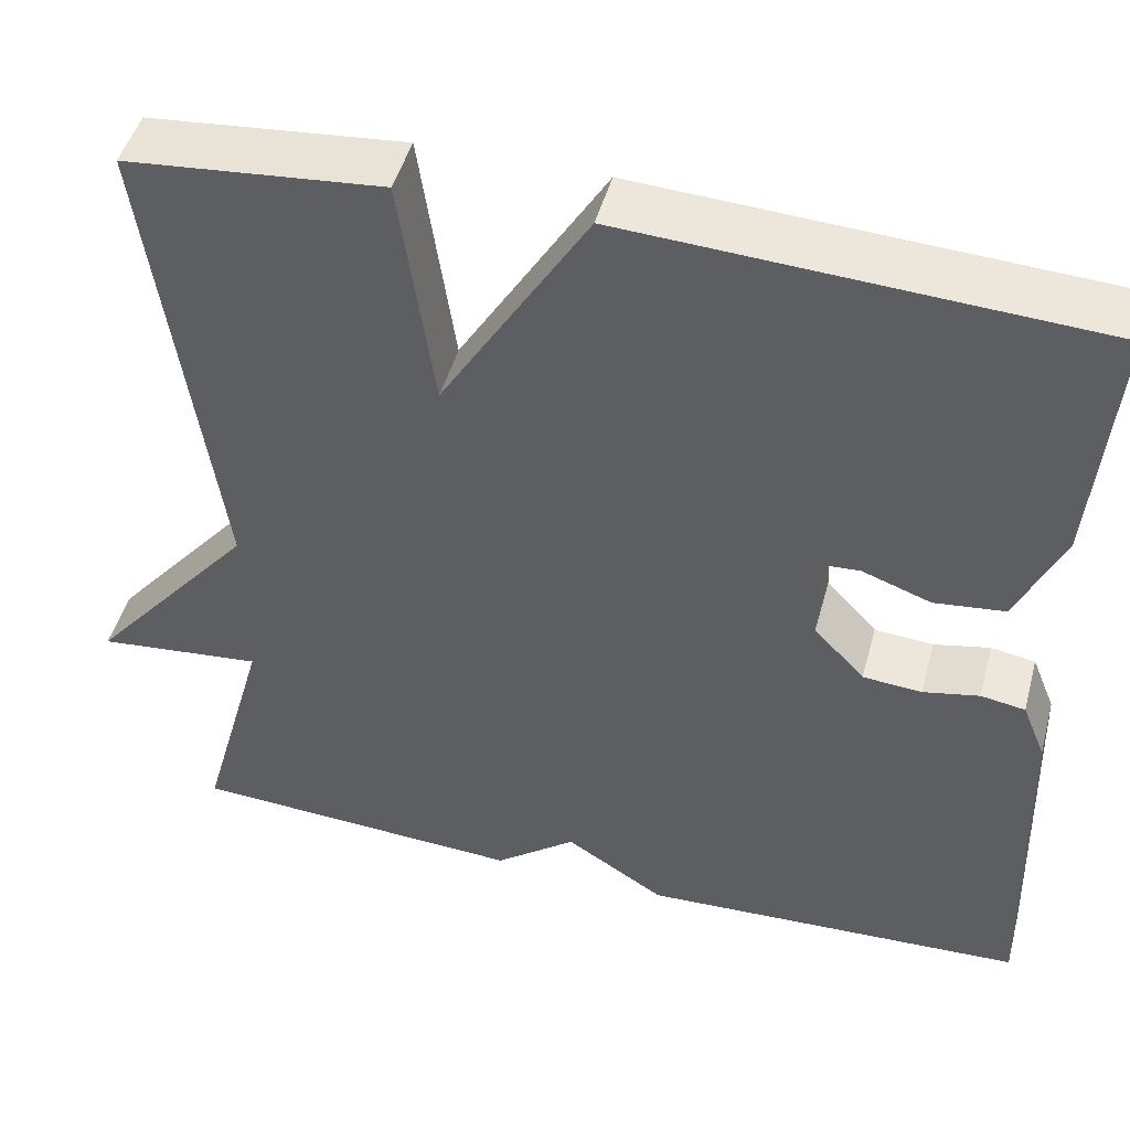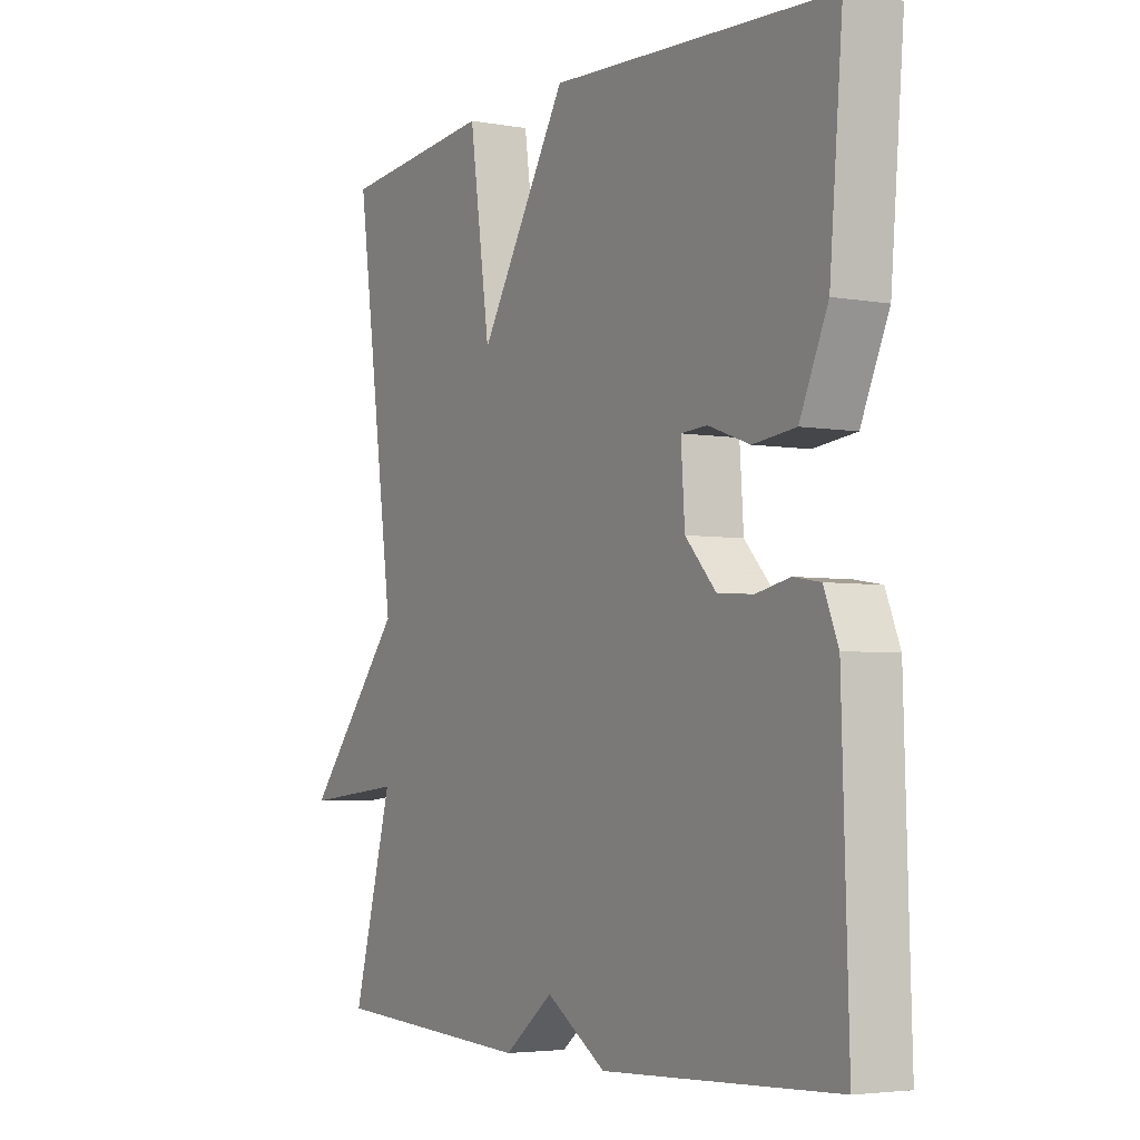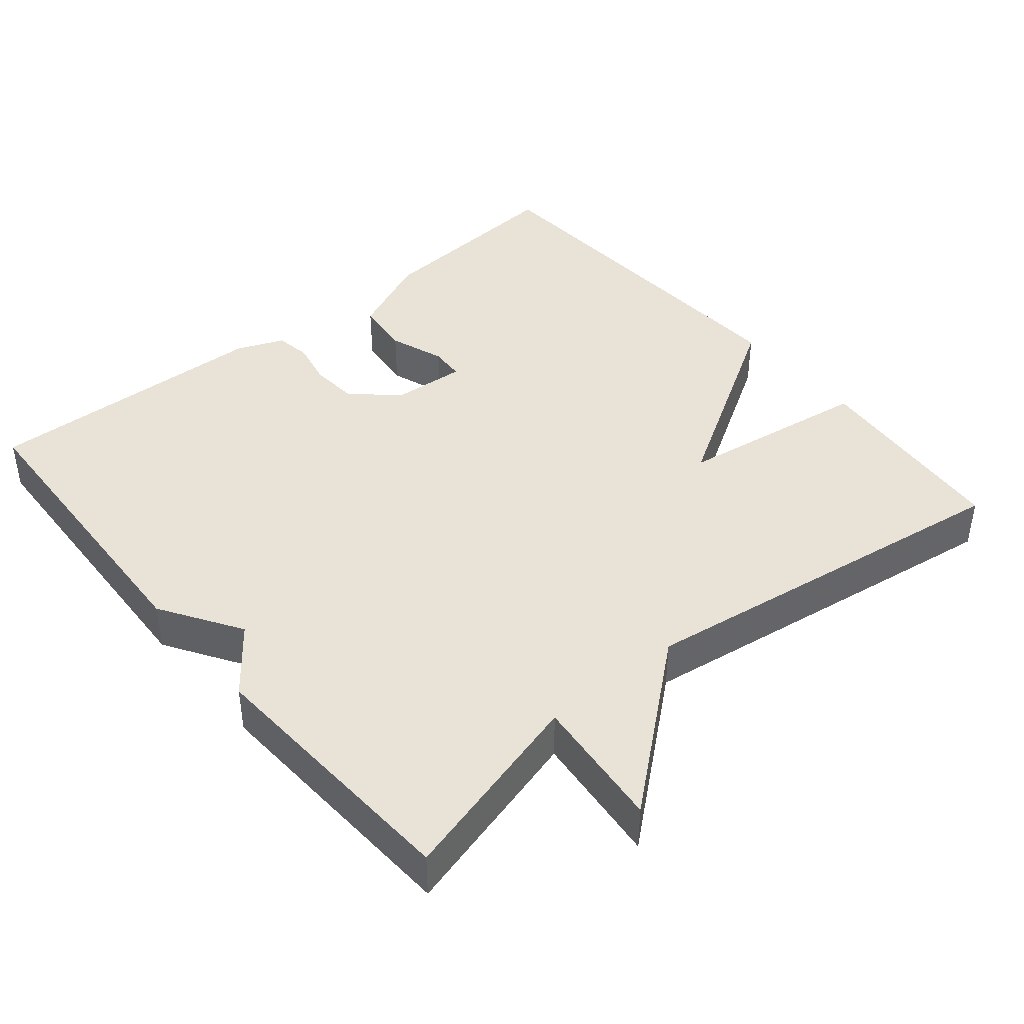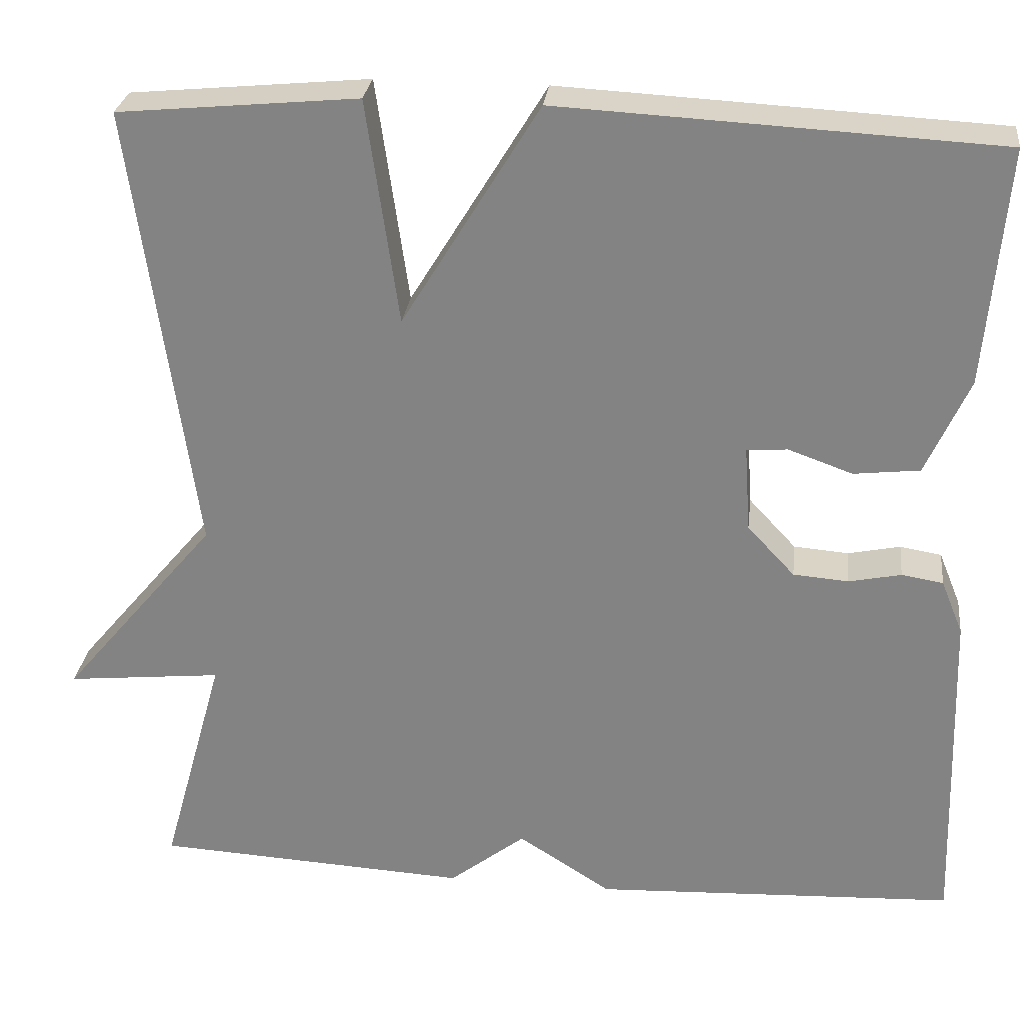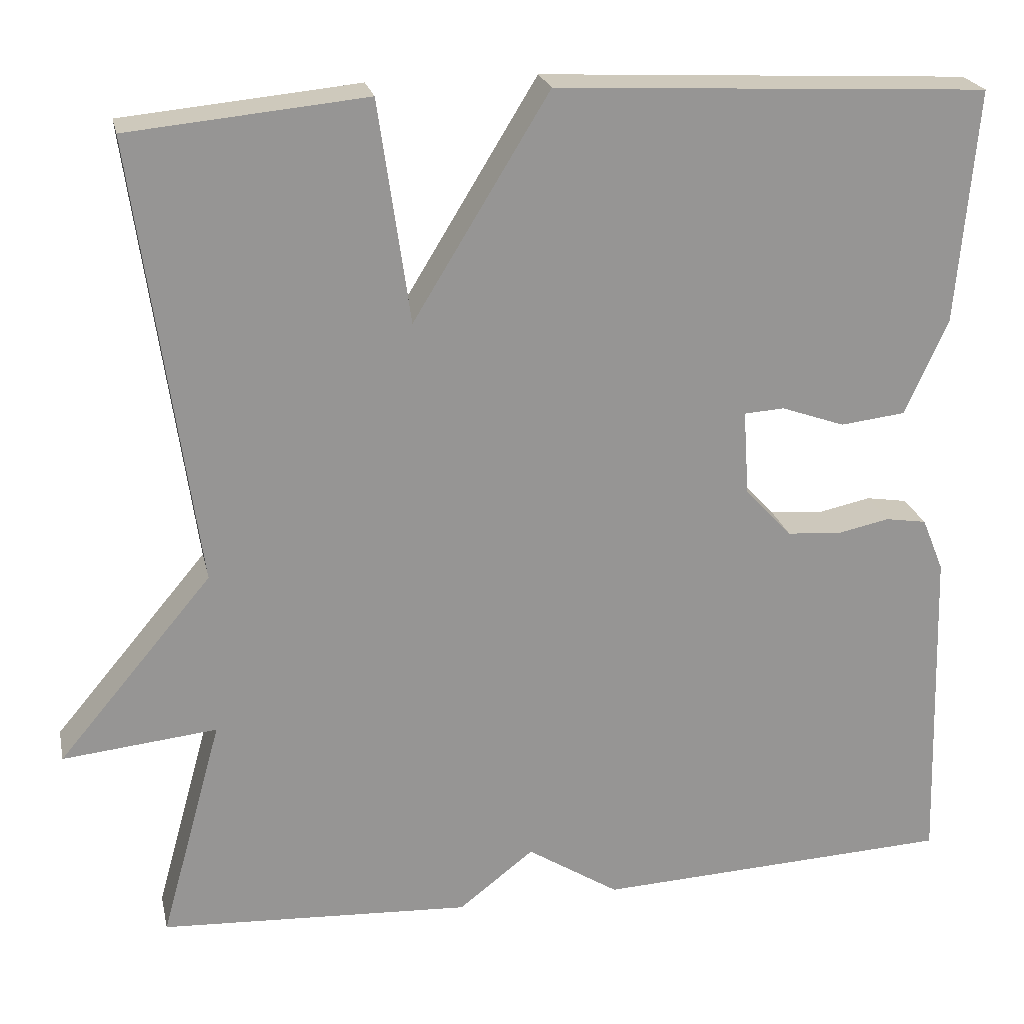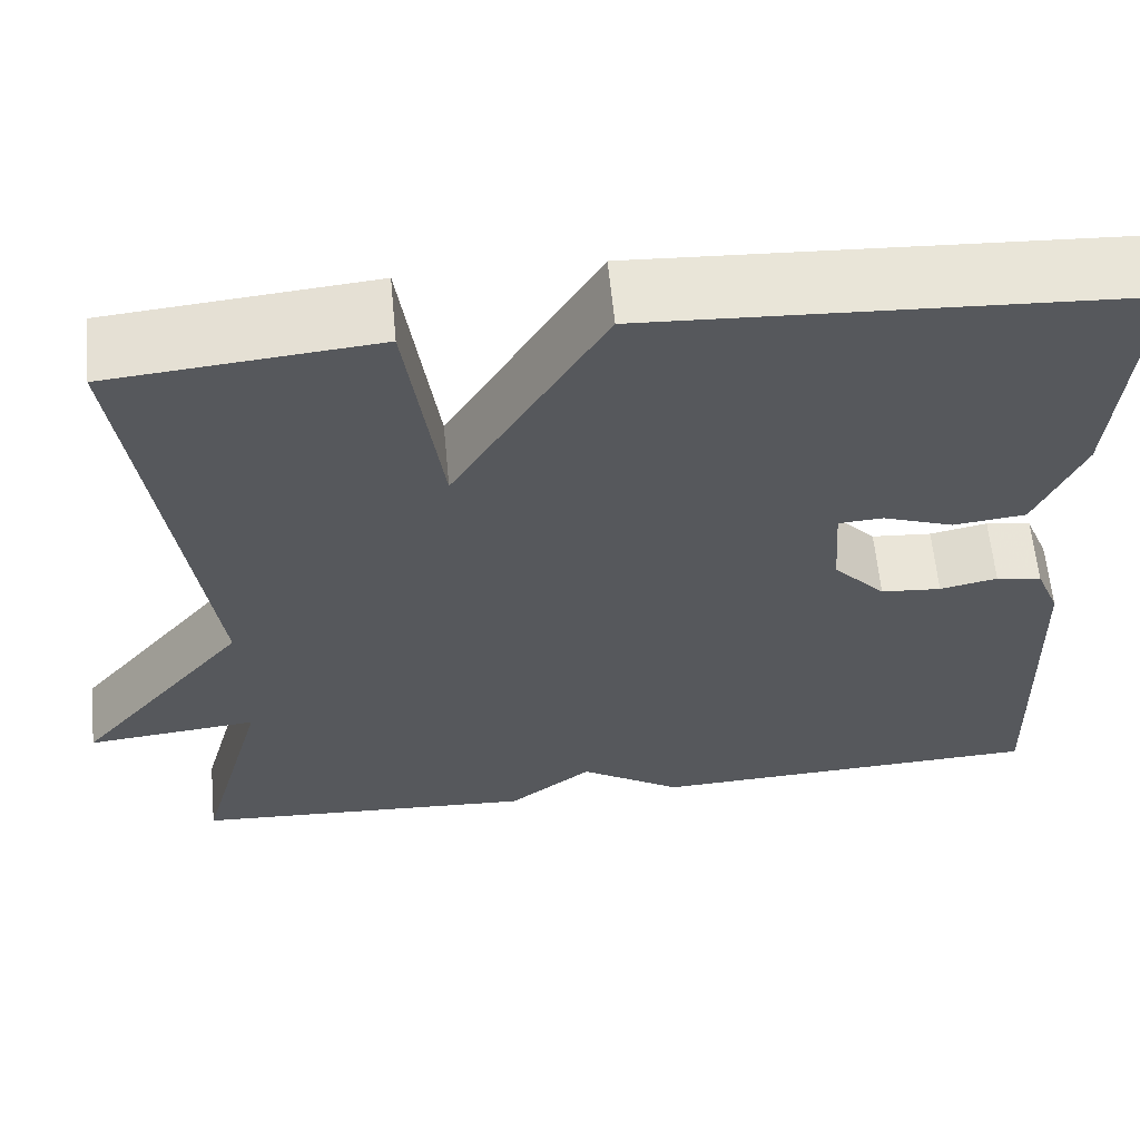
<metadata>
{"format":"obj","ext":"obj","renderer":"f3d","projection":"perspective","resolution":1024,"background":"white","views":[{"elev":47.5,"azim":15.1,"up":"+Z"},{"elev":-4.1,"azim":59.7,"up":"+Z"},{"elev":41.7,"azim":-129.7,"up":"+Y"},{"elev":27.8,"azim":6.8,"up":"+Z"},{"elev":22.6,"azim":-12.2,"up":"+Z"},{"elev":61.3,"azim":-5.4,"up":"+Z"}]}
</metadata>
<code>
v 0.5 0.07 0.5
v 0.476 0.07 0.22
v 0.425 0.07 0.106
v 0.347 0.07 0.097
v 0.271 0.07 0.124
v 0.223 0.07 0.121
v 0.23 0.07 0.019
v 0.286 0.07 -0.041
v 0.351 0.07 -0.046
v 0.413 0.07 -0.033
v 0.462 0.07 -0.041
v 0.488 0.07 -0.105
v 0.5 0.07 -0.5
v 0.072 0.07 -0.52
v -0.038 0.07 -0.45
v -0.128 0.07 -0.52
v -0.5 0.07 -0.5
v -0.426 0.07 -0.233
v -0.61 0.07 -0.252
v -0.426 0.07 -0.033
v -0.5 0.07 0.5
v -0.217 0.07 0.527
v -0.179 0.07 0.262
v -0.017 0.07 0.527
v 0.5 0 0.5
v 0.476 0 0.22
v 0.425 0 0.106
v 0.347 0 0.097
v 0.271 0 0.124
v 0.223 0 0.121
v 0.23 0 0.019
v 0.286 0 -0.041
v 0.351 0 -0.046
v 0.413 0 -0.033
v 0.462 0 -0.041
v 0.488 0 -0.105
v 0.5 0 -0.5
v 0.072 0 -0.52
v -0.038 0 -0.45
v -0.128 0 -0.52
v -0.5 0 -0.5
v -0.426 0 -0.233
v -0.61 0 -0.252
v -0.426 0 -0.033
v -0.5 0 0.5
v -0.217 0 0.527
v -0.179 0 0.262
v -0.017 0 0.527
f 1 2 3
f 24 1 3
f 23 24 3
f 20 21 22 23
f 18 19 20
f 18 20 23
f 17 18 23
f 16 17 23
f 15 16 23
f 13 14 15
f 12 13 15
f 11 12 15
f 10 11 15
f 9 10 15
f 8 9 15
f 7 8 15 23
f 6 7 23
f 5 6 23
f 3 4 5
f 3 5 23
f 27 26 25
f 27 25 48
f 27 48 47
f 47 46 45 44
f 44 43 42
f 47 44 42
f 47 42 41
f 47 41 40
f 47 40 39
f 39 38 37
f 39 37 36
f 39 36 35
f 39 35 34
f 39 34 33
f 39 33 32
f 47 39 32 31
f 47 31 30
f 47 30 29
f 29 28 27
f 47 29 27
f 1 25 26 2
f 2 26 27 3
f 3 27 28 4
f 4 28 29 5
f 5 29 30 6
f 6 30 31 7
f 7 31 32 8
f 8 32 33 9
f 9 33 34 10
f 10 34 35 11
f 11 35 36 12
f 12 36 37 13
f 13 37 38 14
f 14 38 39 15
f 15 39 40 16
f 16 40 41 17
f 17 41 42 18
f 18 42 43 19
f 19 43 44 20
f 20 44 45 21
f 21 45 46 22
f 22 46 47 23
f 23 47 48 24
f 24 48 25 1

</code>
